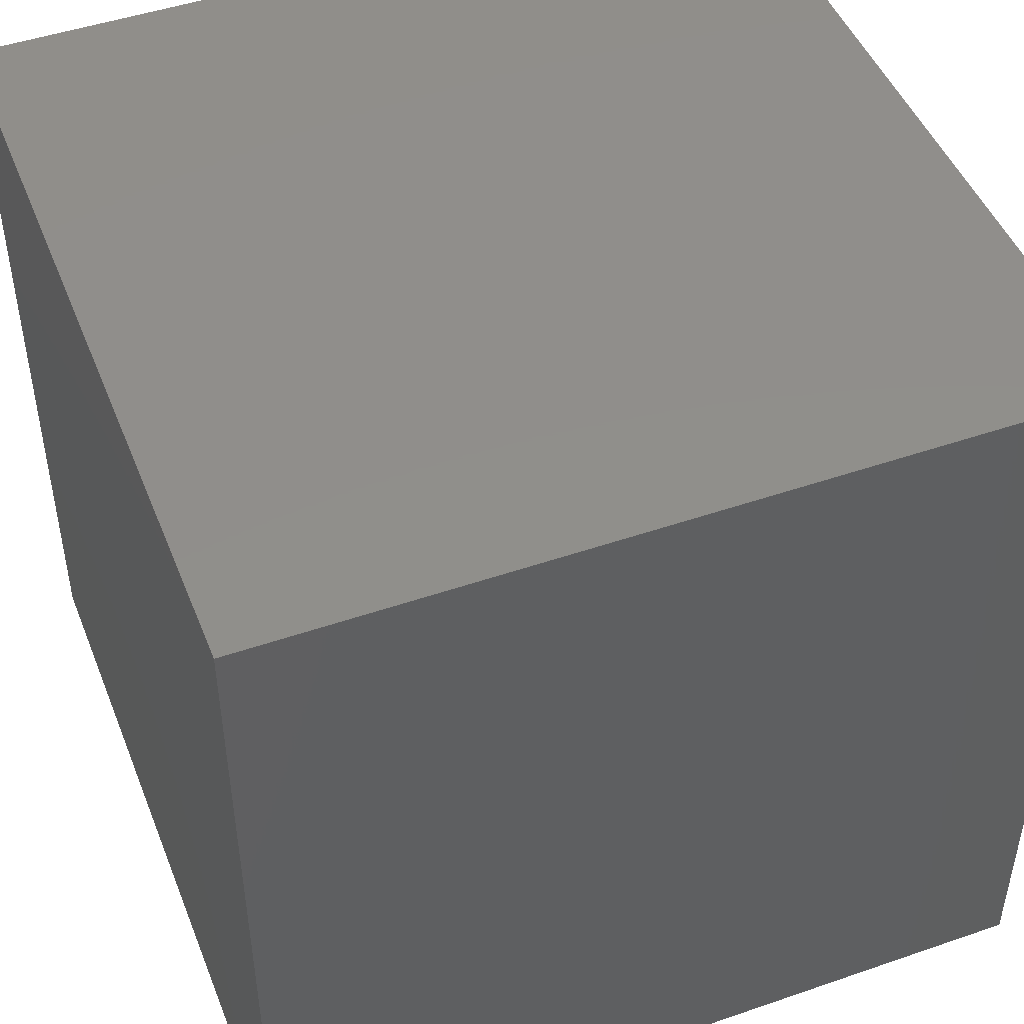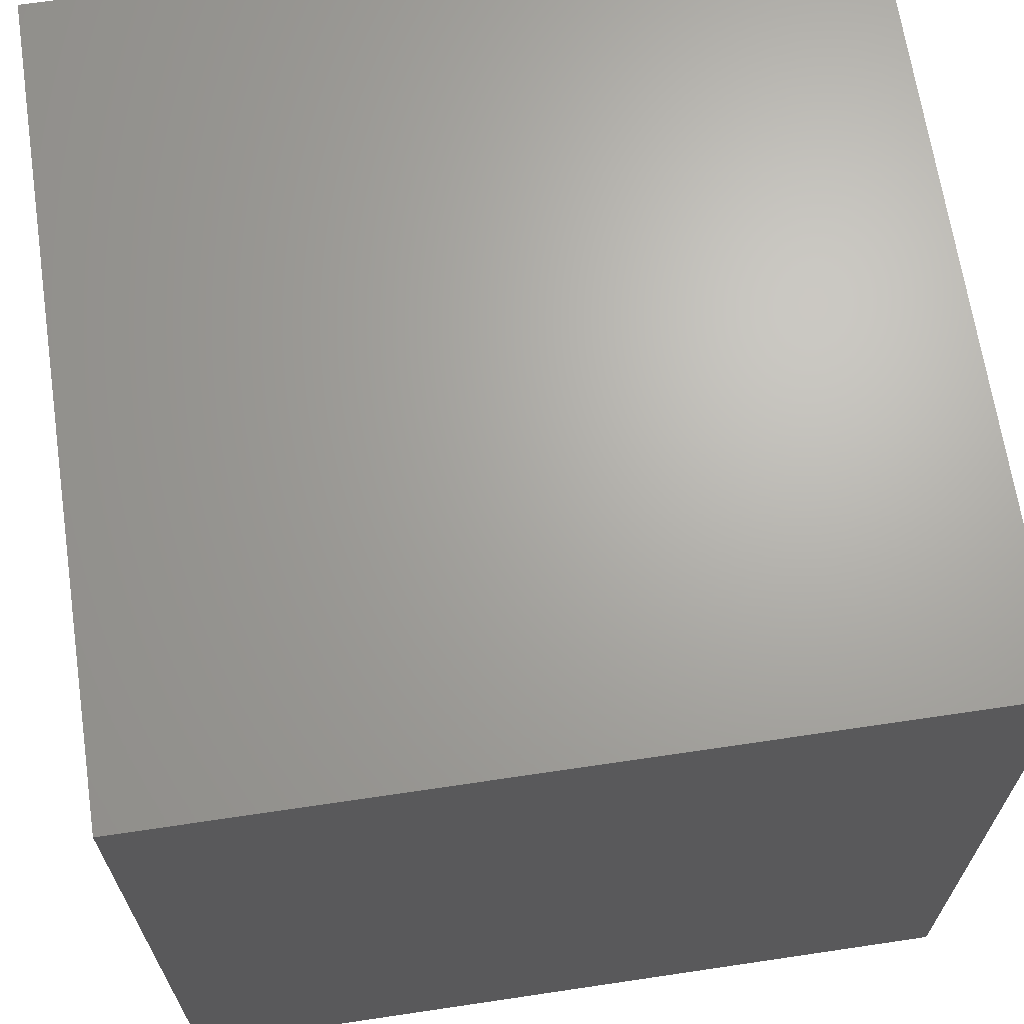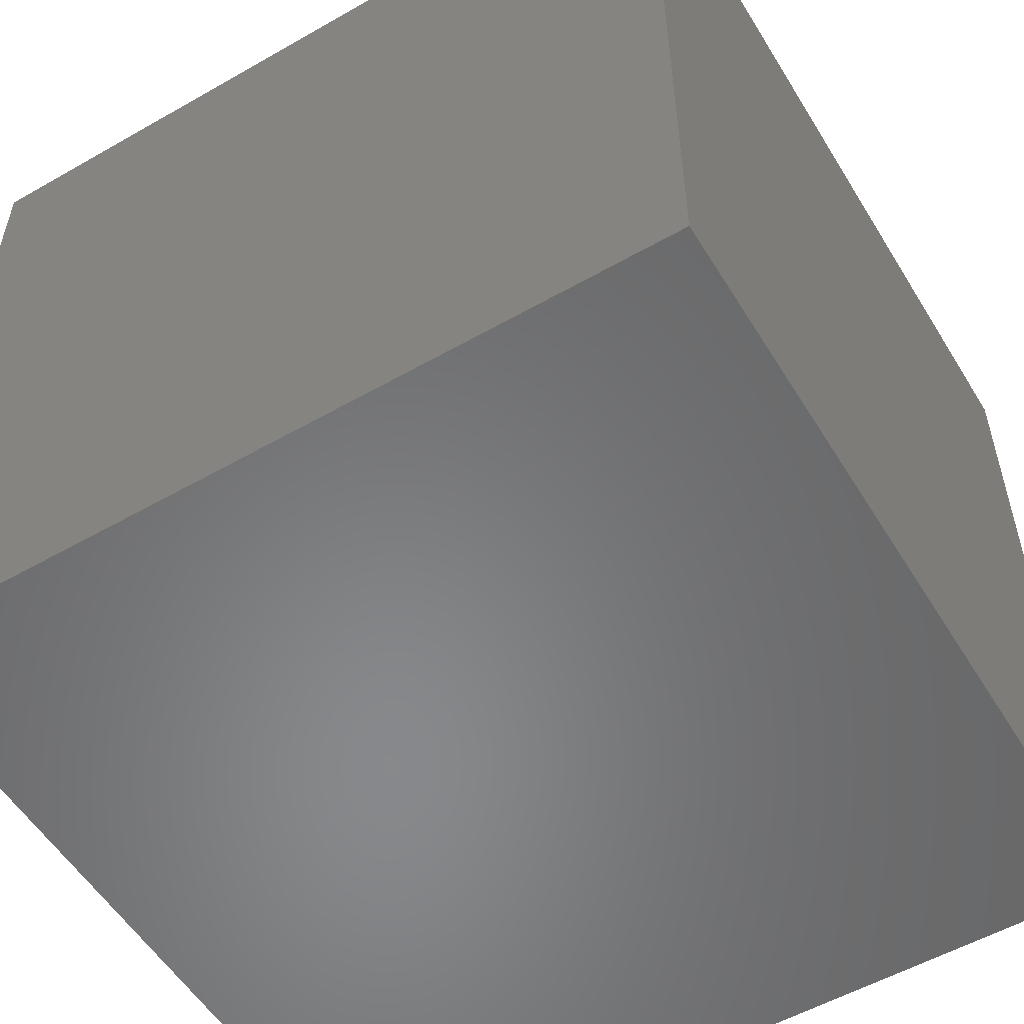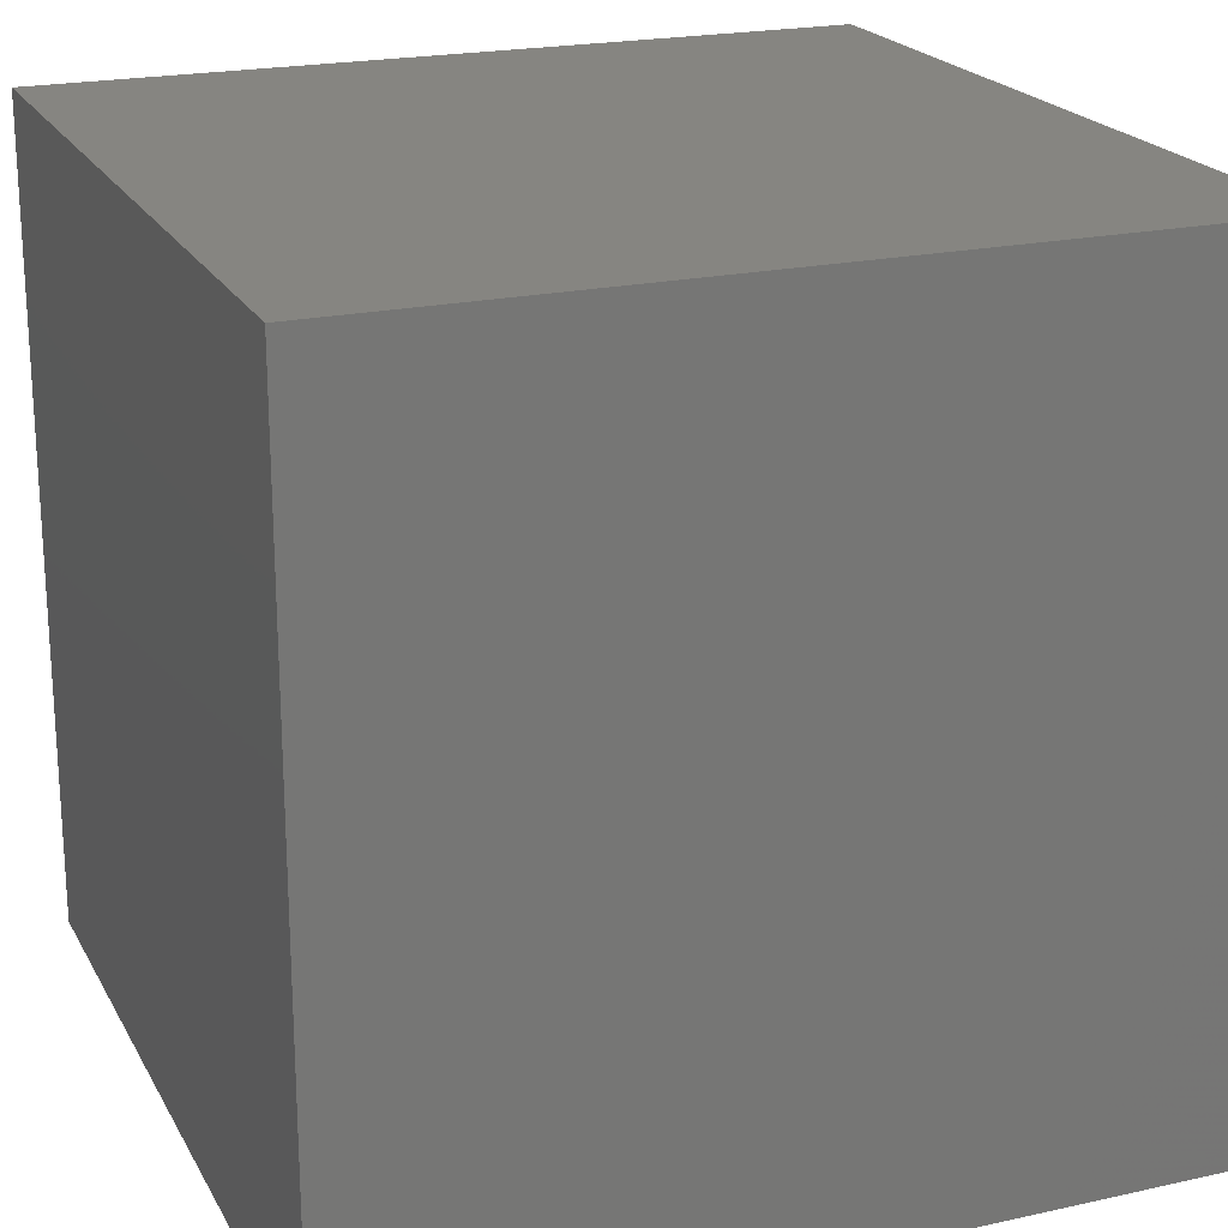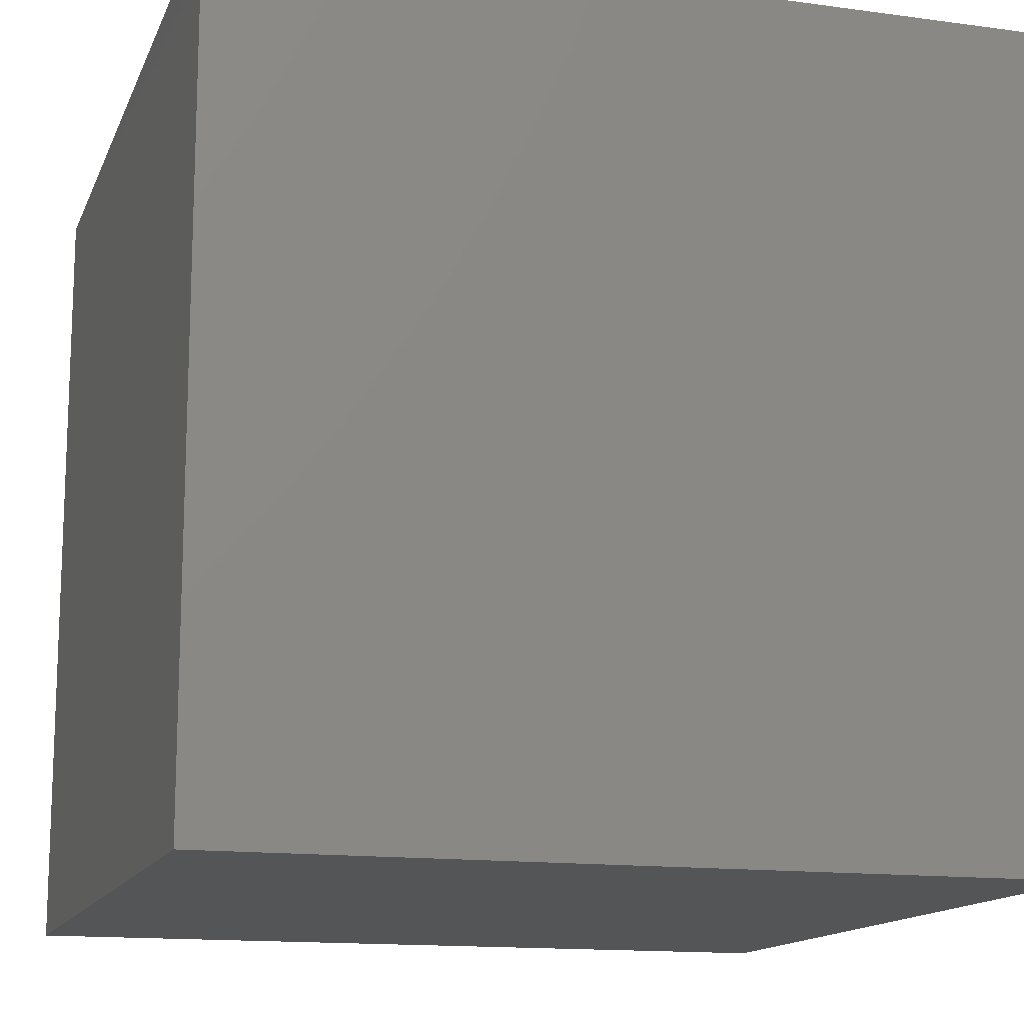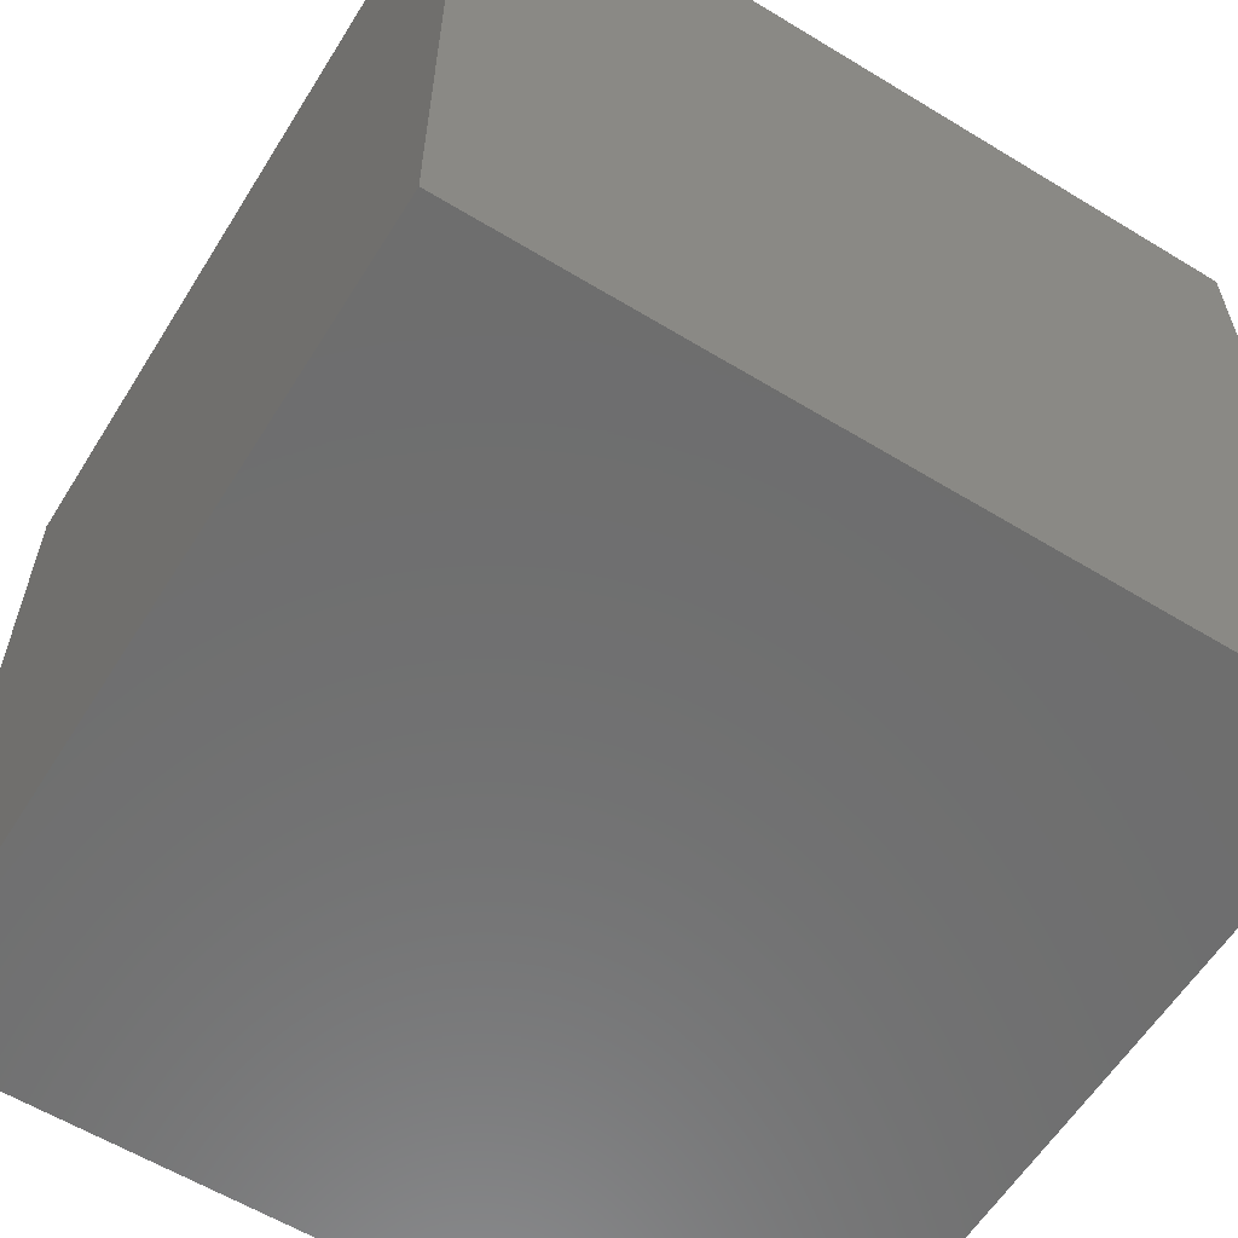
<metadata>
{"format":"stl","ext":"stl","renderer":"f3d","projection":"perspective","resolution":1024,"background":"white","views":[{"elev":47.6,"azim":-111.2,"up":"+Z"},{"elev":66.9,"azim":-98.5,"up":"+Y"},{"elev":-54.9,"azim":-148.9,"up":"+Y"},{"elev":21.0,"azim":-21.6,"up":"+Y"},{"elev":-14.1,"azim":73.2,"up":"+Y"},{"elev":-60.0,"azim":58.1,"up":"+Z"}]}
</metadata>
<code>
# stl→obj: 8 verts, 12 faces
v -7 4 2
v -8 4 2
v -7 3 2
v -8 3 2
v -7 3 1
v -8 3 1
v -7 4 1
v -8 4 1
f 1 2 3
f 3 2 4
f 5 6 7
f 7 6 8
f 4 6 3
f 3 6 5
f 2 8 4
f 4 8 6
f 1 7 2
f 2 7 8
f 3 5 1
f 1 5 7

</code>
